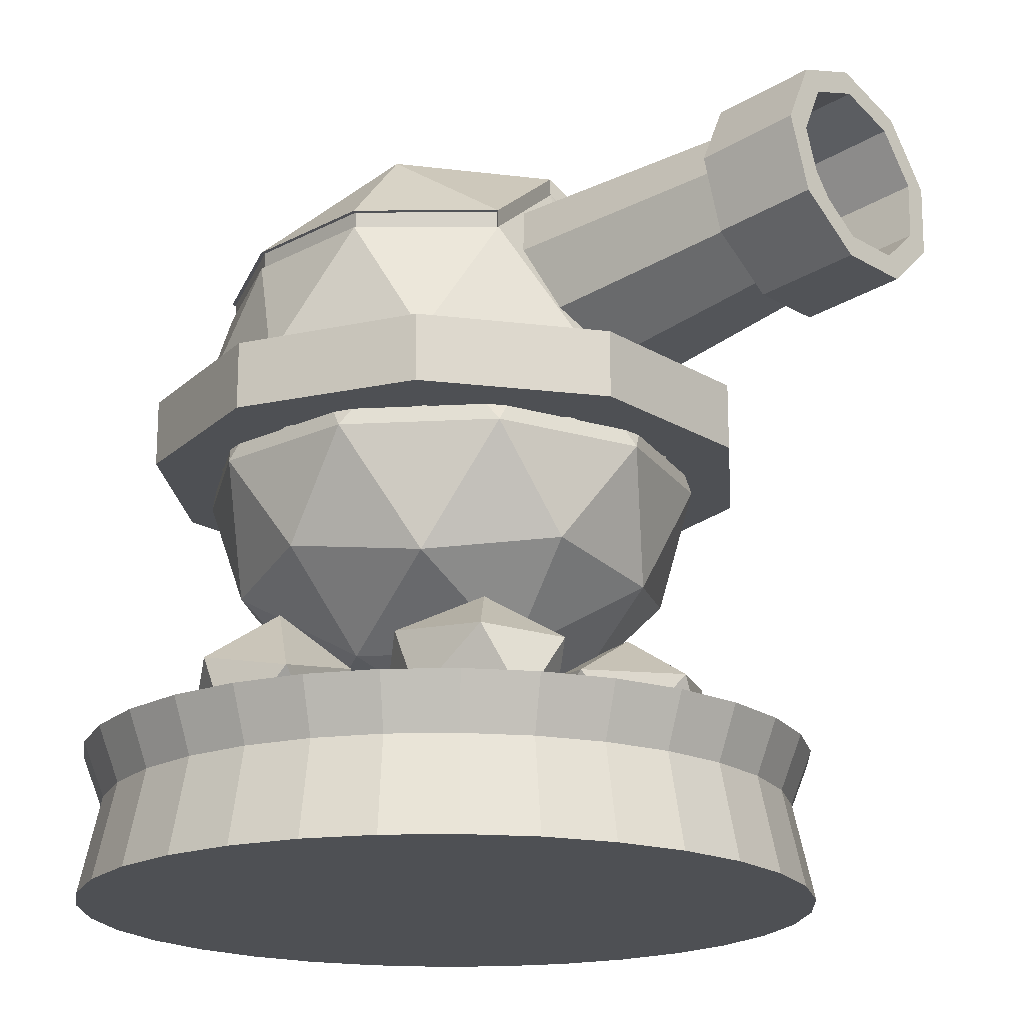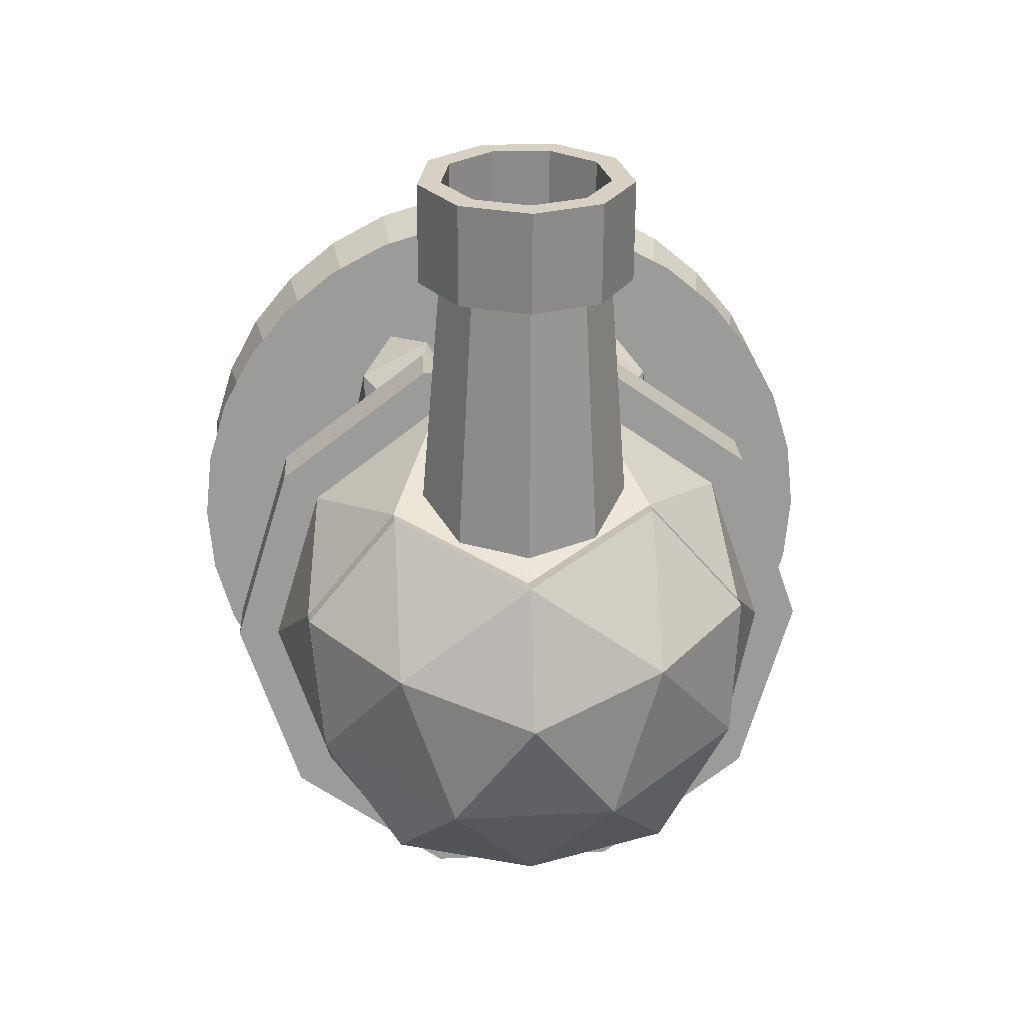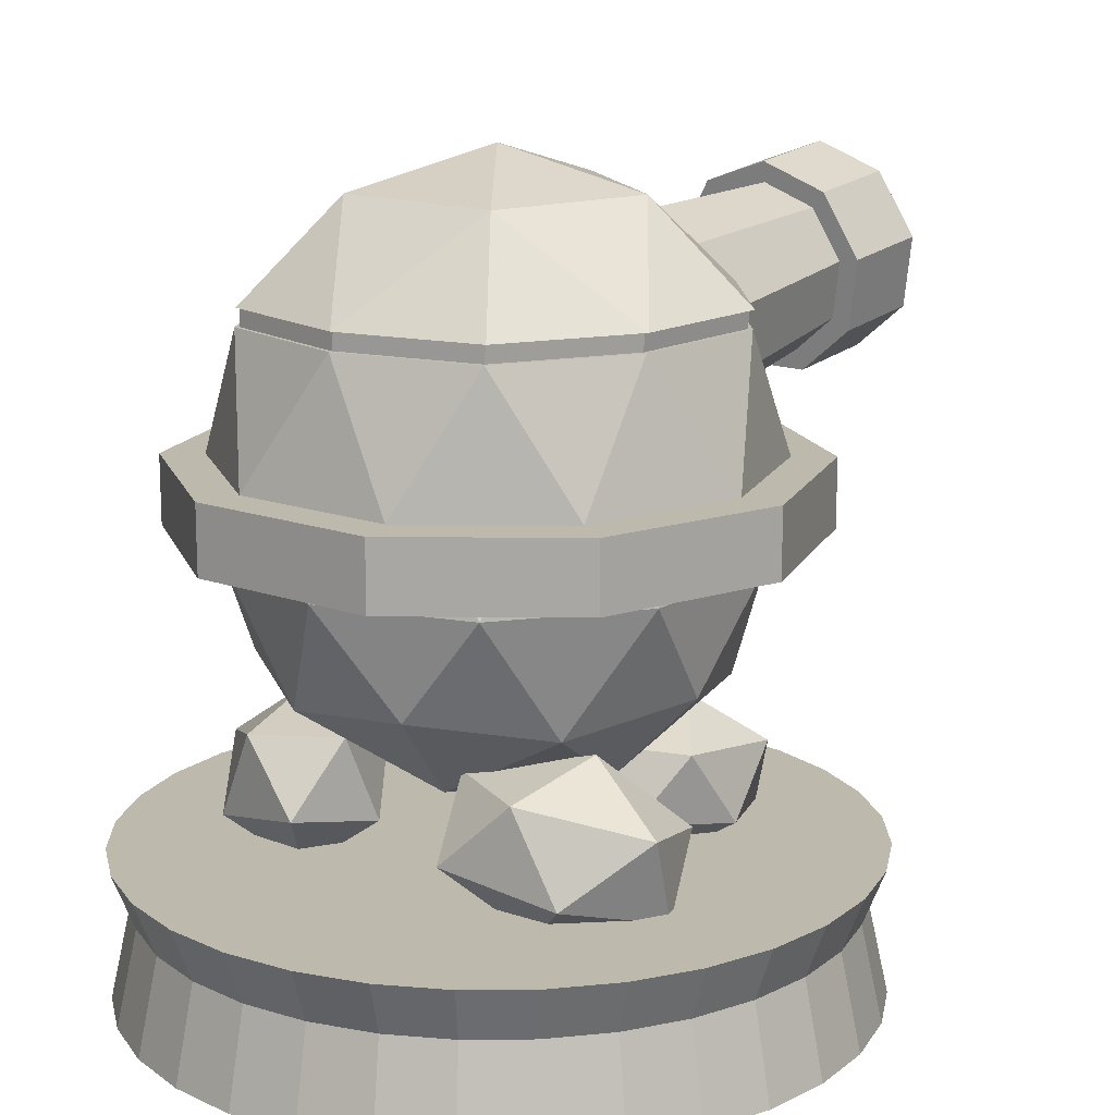
<metadata>
{"format":"obj","ext":"obj","renderer":"f3d","projection":"perspective","resolution":1024,"background":"white","views":[{"elev":-18.6,"azim":-48.1,"up":"+Y"},{"elev":20.7,"azim":176.8,"up":"+Z"},{"elev":15.2,"azim":-141.6,"up":"+Y"}]}
</metadata>
<code>
o Cylinder
v 0 -0.00321 -0.64
v 0 0.2568 -0.64
v 0.1249 -0.00321 -0.6277
v 0.1249 0.2568 -0.6277
v 0.2449 -0.00321 -0.5913
v 0.2449 0.2568 -0.5913
v 0.3556 -0.00321 -0.5321
v 0.3556 0.2568 -0.5321
v 0.4525 -0.00321 -0.4525
v 0.4525 0.2568 -0.4525
v 0.5321 -0.00321 -0.3556
v 0.5321 0.2568 -0.3556
v 0.5913 -0.00321 -0.2449
v 0.5913 0.2568 -0.2449
v 0.6277 -0.00321 -0.1249
v 0.6277 0.2568 -0.1249
v 0.64 -0.00321 -0
v 0.64 0.2568 0
v 0.6277 -0.00321 0.1249
v 0.6277 0.2568 0.1249
v 0.5913 -0.00321 0.2449
v 0.5913 0.2568 0.2449
v 0.5321 -0.00321 0.3556
v 0.5321 0.2568 0.3556
v 0.4525 -0.00321 0.4525
v 0.4525 0.2568 0.4525
v 0.3556 -0.00321 0.5321
v 0.3556 0.2568 0.5321
v 0.2449 -0.00321 0.5913
v 0.2449 0.2568 0.5913
v 0.1249 -0.00321 0.6277
v 0.1249 0.2568 0.6277
v 0 -0.00321 0.64
v 0 0.2568 0.64
v -0.1249 -0.00321 0.6277
v -0.1249 0.2568 0.6277
v -0.2449 -0.00321 0.5913
v -0.2449 0.2568 0.5913
v -0.3556 -0.00321 0.5321
v -0.3556 0.2568 0.5321
v -0.4525 -0.00321 0.4525
v -0.4525 0.2568 0.4525
v -0.5321 -0.00321 0.3556
v -0.5321 0.2568 0.3556
v -0.5913 -0.00321 0.2449
v -0.5913 0.2568 0.2449
v -0.6277 -0.00321 0.1249
v -0.6277 0.2568 0.1249
v -0.64 -0.00321 -0
v -0.64 0.2568 0
v -0.6277 -0.00321 -0.1249
v -0.6277 0.2568 -0.1249
v -0.5913 -0.00321 -0.2449
v -0.5913 0.2568 -0.2449
v -0.5321 -0.00321 -0.3556
v -0.5321 0.2568 -0.3556
v -0.4525 -0.00321 -0.4525
v -0.4525 0.2568 -0.4525
v -0.3556 -0.00321 -0.5321
v -0.3556 0.2568 -0.5321
v -0.2449 -0.00321 -0.5913
v -0.2449 0.2568 -0.5913
v -0.1249 -0.00321 -0.6277
v -0.1249 0.2568 -0.6277
v 0 0.163 -0.6034
v 0.1177 0.163 -0.5918
v 0.2309 0.163 -0.5575
v 0.3352 0.163 -0.5017
v 0.4267 0.163 -0.4267
v 0.5017 0.163 -0.3352
v 0.5575 0.163 -0.2309
v 0.5918 0.163 -0.1177
v 0.6034 0.163 0
v 0.5918 0.163 0.1177
v 0.5575 0.163 0.2309
v 0.5017 0.163 0.3352
v 0.4267 0.163 0.4267
v 0.3352 0.163 0.5017
v 0.2309 0.163 0.5575
v 0.1177 0.163 0.5918
v 0 0.163 0.6034
v -0.1177 0.163 0.5918
v -0.2309 0.163 0.5575
v -0.3352 0.163 0.5017
v -0.4267 0.163 0.4267
v -0.5017 0.163 0.3352
v -0.5575 0.163 0.2309
v -0.5918 0.163 0.1177
v -0.6034 0.163 0
v -0.5918 0.163 -0.1177
v -0.5575 0.163 -0.2309
v -0.5017 0.163 -0.3352
v -0.4267 0.163 -0.4267
v -0.3352 0.163 -0.5017
v -0.2309 0.163 -0.5575
v -0.1177 0.163 -0.5918
v 0 0.163 -0.6034
v 0.1177 0.163 -0.5918
v 0.2309 0.163 -0.5575
v 0.3352 0.163 -0.5017
v 0.4267 0.163 -0.4267
v 0.5017 0.163 -0.3352
v 0.5575 0.163 -0.2309
v 0.5918 0.163 -0.1177
v 0.6034 0.163 0
v 0.5918 0.163 0.1177
v 0.5575 0.163 0.2309
v 0.5017 0.163 0.3352
v 0.4267 0.163 0.4267
v 0.3352 0.163 0.5017
v 0.2309 0.163 0.5575
v 0.1177 0.163 0.5918
v 0 0.163 0.6034
v -0.1177 0.163 0.5918
v -0.2309 0.163 0.5575
v -0.3352 0.163 0.5017
v -0.4267 0.163 0.4267
v -0.5017 0.163 0.3352
v -0.5575 0.163 0.2309
v -0.5918 0.163 0.1177
v -0.6034 0.163 0
v -0.5918 0.163 -0.1177
v -0.5575 0.163 -0.2309
v -0.5017 0.163 -0.3352
v -0.4267 0.163 -0.4267
v -0.3352 0.163 -0.5017
v -0.2309 0.163 -0.5575
v -0.1177 0.163 -0.5918
f 65 4 66
f 4 67 66
f 6 68 67
f 68 10 69
f 10 70 69
f 70 14 71
f 71 16 72
f 16 73 72
f 73 20 74
f 20 75 74
f 22 76 75
f 24 77 76
f 26 78 77
f 78 30 79
f 30 80 79
f 80 34 81
f 34 82 81
f 82 38 83
f 38 84 83
f 84 42 85
f 85 44 86
f 44 87 86
f 87 48 88
f 48 89 88
f 50 90 89
f 52 91 90
f 54 92 91
f 56 93 92
f 58 94 93
f 94 62 95
f 38 22 6
f 95 64 96
f 96 2 65
f 63 15 31
f 96 1 63
f 95 63 61
f 94 61 59
f 93 59 57
f 92 57 55
f 53 92 55
f 51 91 53
f 89 51 49
f 88 49 47
f 87 47 45
f 43 87 45
f 85 43 41
f 84 41 39
f 37 84 39
f 82 37 35
f 33 82 35
f 80 33 31
f 79 31 29
f 78 29 27
f 77 27 25
f 76 25 23
f 21 76 23
f 19 75 21
f 73 19 17
f 72 17 15
f 71 15 13
f 70 13 11
f 9 70 11
f 68 9 7
f 5 68 7
f 3 67 5
f 65 3 1
f 65 2 4
f 4 6 67
f 6 8 68
f 68 8 10
f 10 12 70
f 70 12 14
f 71 14 16
f 16 18 73
f 73 18 20
f 20 22 75
f 22 24 76
f 24 26 77
f 26 28 78
f 78 28 30
f 30 32 80
f 80 32 34
f 34 36 82
f 82 36 38
f 38 40 84
f 84 40 42
f 85 42 44
f 44 46 87
f 87 46 48
f 48 50 89
f 50 52 90
f 52 54 91
f 54 56 92
f 56 58 93
f 58 60 94
f 94 60 62
f 6 4 62
f 4 2 62
f 2 64 62
f 62 60 58
f 58 56 54
f 54 52 50
f 50 48 54
f 48 46 54
f 46 44 38
f 44 42 38
f 42 40 38
f 38 36 34
f 34 32 30
f 30 28 26
f 26 24 22
f 22 20 14
f 20 18 14
f 18 16 14
f 14 12 10
f 10 8 6
f 62 58 54
f 38 34 30
f 30 26 22
f 14 10 6
f 6 62 54
f 54 46 6
f 46 38 6
f 38 30 22
f 22 14 6
f 95 62 64
f 96 64 2
f 63 1 3
f 3 5 7
f 7 9 11
f 11 13 7
f 13 15 7
f 15 17 19
f 19 21 23
f 23 25 27
f 27 29 23
f 29 31 23
f 31 33 35
f 35 37 31
f 37 39 31
f 39 41 43
f 43 45 47
f 47 49 51
f 51 53 55
f 55 57 59
f 59 61 55
f 61 63 55
f 63 3 15
f 3 7 15
f 15 19 23
f 39 43 47
f 47 51 63
f 51 55 63
f 15 23 31
f 31 39 63
f 39 47 63
f 96 65 1
f 95 96 63
f 94 95 61
f 93 94 59
f 92 93 57
f 53 91 92
f 51 90 91
f 89 90 51
f 88 89 49
f 87 88 47
f 43 86 87
f 85 86 43
f 84 85 41
f 37 83 84
f 82 83 37
f 33 81 82
f 80 81 33
f 79 80 31
f 78 79 29
f 77 78 27
f 76 77 25
f 21 75 76
f 19 74 75
f 73 74 19
f 72 73 17
f 71 72 15
f 70 71 13
f 9 69 70
f 68 69 9
f 5 67 68
f 3 66 67
f 65 66 3
f 67 66 98 99
f 76 75 107 108
f 85 84 116 117
f 94 93 125 126
f 72 71 103 104
f 81 80 112 113
f 90 89 121 122
f 68 67 99 100
f 77 76 108 109
f 86 85 117 118
f 95 94 126 127
f 73 72 104 105
f 82 81 113 114
f 91 90 122 123
f 69 68 100 101
f 78 77 109 110
f 87 86 118 119
f 96 95 127 128
f 74 73 105 106
f 83 82 114 115
f 92 91 123 124
f 65 96 128 97
f 70 69 101 102
f 79 78 110 111
f 88 87 119 120
f 66 65 97 98
f 75 74 106 107
f 84 83 115 116
f 93 92 124 125
f 71 70 102 103
f 80 79 111 112
f 89 88 120 121
o Icosphere
v -0.3919 1.12 0.1358
v -0.2503 1.12 -0.3308
v 0.2373 1.12 -0.3402
v 0.3969 1.12 0.1205
v 0.3804 0.8925 0.2653
v 0.4637 0.8925 -0.008998
v -0.1347 0.8925 0.4438
v 0.1518 0.8925 0.4382
v -0.4637 0.8925 0.008998
v -0.3698 0.8925 0.2798
v -0.1518 0.8925 -0.4382
v -0.3804 0.8925 -0.2653
v 0.3698 0.8925 -0.2798
v 0.1347 0.8925 -0.4438
v 0.238 1.12 0.3146
v -0.2256 1.12 0.3236
v -0.3775 1.12 -0.1146
v -0.007658 1.12 -0.3944
v 0.3728 1.12 -0.1292
v 0.00473 1.287 0.2438
v 0.4411 0.8925 0.3075
v 0.5376 0.8925 -0.01043
v -0.1562 0.8925 0.5145
v 0.176 0.8925 0.5081
v -0.5376 0.8925 0.01043
v -0.4288 0.8925 0.3244
v -0.176 0.8925 -0.5081
v -0.4411 0.8925 -0.3075
v 0.4288 0.8925 -0.3244
v 0.1562 0.8925 -0.5145
v 0.4411 0.775 0.3075
v 0.5376 0.775 -0.01043
v -0.1562 0.775 0.5145
v 0.176 0.775 0.5081
v -0.5376 0.775 0.01043
v -0.4288 0.775 0.3244
v -0.176 0.775 -0.5081
v -0.4411 0.775 -0.3075
v 0.4288 0.775 -0.3244
v 0.1562 0.775 -0.5145
v 0 1.226 -0.1383
v 0.1432 1.174 -0.133
v 0.2193 1.042 -0.1194
v 0.1929 0.8932 -0.1039
v 0.07617 0.7958 -0.0938
v -0.07617 0.7958 -0.0938
v -0.1929 0.8932 -0.1039
v -0.2193 1.042 -0.1194
v -0.1432 1.174 -0.133
v 0.3444 0.775 0.2402
v 0.4198 0.775 -0.008146
v -0.122 0.775 0.4018
v 0.1375 0.775 0.3967
v -0.4198 0.775 0.008146
v -0.3348 0.775 0.2533
v -0.1375 0.775 -0.3967
v -0.3444 0.775 -0.2402
v 0.3348 0.775 -0.2533
v 0.122 0.775 -0.4018
v -0.2281 1.15 0.3245
v -0.3944 1.15 0.1367
v -0.38 1.15 -0.1137
v -0.2528 1.15 -0.3299
v -0.01016 1.15 -0.3935
v 0.2347 1.15 -0.3393
v 0.3702 1.15 -0.1283
v 0.3944 1.15 0.1214
v 0.2308 1.317 0.07174
v -0.002506 1.387 0.000908
v -0.2329 1.317 0.08073
v -0.1496 1.317 -0.1935
v 0.1369 1.317 -0.1991
v 0.2355 1.15 0.3155
v 0.002224 1.317 0.2447
v -0.2215 1.12 0.3168
v -0.3847 1.12 0.1324
v -0.3705 1.12 -0.1133
v -0.2457 1.12 -0.3255
v -0.007556 1.12 -0.388
v 0.2328 1.12 -0.3348
v 0.3658 1.12 -0.1276
v 0.3895 1.12 0.1174
v 0.2336 1.12 0.3079
v 0.3871 1.15 0.1183
v 0.3633 1.15 -0.1267
v 0.2304 1.15 -0.3339
v -0.373 1.15 -0.1124
v -0.01001 1.15 -0.3871
v -0.2481 1.15 -0.3246
v -0.3872 1.15 0.1333
v -0.224 1.15 0.3176
v 0.2311 1.15 0.3088
f 169 170 171 172 173 174 175 176 177
f 210 209 213 212
f 205 204 218 215
f 208 207 216 214
f 211 210 212 220
f 209 208 214 213
f 206 205 215 217
f 207 206 217 216
f 204 203 219 218
f 143 132 210 211
f 191 192 216 217
f 129 144 203 204
f 192 193 214 216
f 144 148 202 188
f 189 190 215 218
f 190 191 217 215
f 195 201 220 212
f 188 189 218 219
f 148 143 201 202
f 134 147 132
f 134 141 147
f 141 131 147
f 142 146 131
f 142 139 146
f 139 130 146
f 140 145 130
f 140 137 145
f 137 129 145
f 138 144 129
f 138 135 144
f 136 133 143
f 133 132 143
f 141 142 131
f 139 140 130
f 137 138 129
f 133 134 132
f 134 133 149 150
f 140 139 155 156
f 133 136 152 149
f 135 138 154 151
f 138 137 153 154
f 137 140 156 153
f 139 142 158 155
f 141 134 150 157
f 136 135 151 152
f 142 141 157 158
f 150 149 159 160
f 156 155 165 166
f 151 154 164 161
f 157 150 160 167
f 154 153 163 164
f 149 152 162 159
f 155 158 168 165
f 152 151 161 162
f 158 157 167 168
f 153 156 166 163
f 144 135 148
f 143 148 136
f 135 136 148
f 159 162 181 178
f 165 168 187 184
f 162 161 180 181
f 168 167 186 187
f 163 166 185 182
f 160 159 178 179
f 166 165 184 185
f 161 164 183 180
f 167 160 179 186
f 164 163 182 183
f 189 188 198
f 191 190 199
f 193 192 200
f 195 194 196
f 196 200 197
f 196 194 200
f 194 193 200
f 200 199 197
f 200 192 199
f 192 191 199
f 199 198 197
f 199 190 198
f 190 189 198
f 198 202 197
f 198 188 202
f 202 196 197
f 202 201 196
f 201 195 196
f 194 195 212 213
f 201 143 211 220
f 130 145 205 206
f 193 194 213 214
f 145 129 204 205
f 131 146 207 208
f 146 130 206 207
f 132 147 209 210
f 147 131 208 209
f 144 188 219 203
o Icosphere.001
v 0 0.3449 0
v 0.3195 0.5667 0.2321
v -0.122 0.5667 0.3756
v -0.3949 0.5667 0
v -0.122 0.5667 -0.3756
v 0.3195 0.5667 -0.2321
v 0.122 0.9255 0.3756
v -0.3195 0.9255 0.2321
v -0.3195 0.9255 -0.2321
v 0.122 0.9255 -0.3756
v 0.3949 0.9255 0
v -0.07173 0.4049 0.2208
v 0.1878 0.4049 0.1364
v 0.1161 0.5352 0.3572
v 0.3756 0.5352 0
v 0.1878 0.4049 -0.1364
v -0.2321 0.4049 0
v -0.3039 0.5352 0.2208
v -0.07173 0.4049 -0.2208
v -0.3039 0.5352 -0.2208
v 0.1161 0.5352 -0.3572
v 0.42 0.7461 0.1364
v 0.42 0.7461 -0.1364
v 0 0.7461 0.4416
v 0.2595 0.7461 0.3572
v -0.42 0.7461 0.1364
v -0.2595 0.7461 0.3572
v -0.2595 0.7461 -0.3572
v -0.42 0.7461 -0.1364
v 0.2595 0.7461 -0.3572
v 0 0.7461 -0.4416
v 0.3039 0.957 0.2208
v -0.1161 0.957 0.3572
v -0.3756 0.957 0
v -0.1161 0.957 -0.3572
v 0.3039 0.957 -0.2208
v -0.1957 0.2037 0.2184
v -0.1006 0.2621 0.3353
v -0.2377 0.2578 0.3932
v -0.3141 0.2806 0.2252
v -0.2241 0.299 0.06329
v -0.09211 0.2876 0.1313
v -0.1602 0.3752 0.4142
v -0.2922 0.3866 0.3462
v -0.2838 0.4121 0.1422
v -0.1466 0.4164 0.08427
v -0.07021 0.3936 0.2523
v -0.1887 0.4705 0.2591
v -0.4244 0.238 -0.1052
v -0.2463 0.2031 -0.2117
v -0.2733 0.2433 -0.03672
v -0.1043 0.3024 -0.1776
v -0.3487 0.2939 -0.2884
v -0.1509 0.3336 -0.3331
v -0.1945 0.3987 -0.05007
v -0.3923 0.3589 -0.005299
v -0.439 0.3902 -0.1608
v -0.27 0.4493 -0.3017
v -0.1189 0.4546 -0.2333
v -0.2969 0.4895 -0.1268
v 0.234 0.2579 0.3933
v 0.1912 0.2046 0.2183
v 0.09717 0.2652 0.3347
v 0.09029 0.2908 0.1308
v 0.3116 0.2789 0.2255
v 0.2228 0.2992 0.06329
v 0.07072 0.3973 0.2516
v 0.1595 0.377 0.4139
v 0.292 0.3854 0.3464
v 0.2852 0.411 0.1424
v 0.1484 0.4183 0.08385
v 0.1912 0.4716 0.2588
v 0.4221 0.2337 -0.1043
v 0.2437 0.2027 -0.2115
v 0.2709 0.2424 -0.03648
v 0.1042 0.3051 -0.1781
v 0.3488 0.2911 -0.2878
v 0.1523 0.3352 -0.3335
v 0.1964 0.3995 -0.05027
v 0.3929 0.3553 -0.004619
v 0.4411 0.3855 -0.16
v 0.2743 0.4482 -0.3016
v 0.1231 0.4569 -0.2338
v 0.3016 0.4879 -0.1266
f 221 233 232
f 222 233 235
f 221 232 237
f 221 237 239
f 221 239 236
f 222 235 242
f 223 234 244
f 224 238 246
f 225 240 248
f 226 241 250
f 222 242 245
f 223 244 247
f 224 246 249
f 225 248 251
f 226 250 243
f 243 256 231
f 243 250 256
f 250 230 256
f 251 255 230
f 251 248 255
f 248 229 255
f 249 254 229
f 249 246 254
f 246 228 254
f 247 253 228
f 247 244 253
f 244 227 253
f 245 252 227
f 245 242 252
f 242 231 252
f 250 251 230
f 250 241 251
f 241 225 251
f 248 249 229
f 248 240 249
f 240 224 249
f 246 247 228
f 246 238 247
f 238 223 247
f 244 245 227
f 244 234 245
f 234 222 245
f 242 243 231
f 242 235 243
f 235 226 243
f 236 241 226
f 236 239 241
f 239 225 241
f 239 240 225
f 239 237 240
f 237 224 240
f 237 238 224
f 237 232 238
f 232 223 238
f 235 236 226
f 235 233 236
f 233 221 236
f 232 234 223
f 232 233 234
f 233 222 234
f 257 258 259
f 258 257 262
f 257 259 260
f 257 260 261
f 257 261 262
f 258 262 267
f 259 258 263
f 260 259 264
f 261 260 265
f 262 261 266
f 258 267 263
f 259 263 264
f 260 264 265
f 261 265 266
f 262 266 267
f 263 267 268
f 264 263 268
f 265 264 268
f 266 265 268
f 267 266 268
f 270 269 271
f 271 272 270
f 270 273 269
f 270 274 273
f 270 272 274
f 271 275 272
f 269 276 271
f 273 277 269
f 274 278 273
f 272 279 274
f 271 276 275
f 269 277 276
f 273 278 277
f 274 279 278
f 272 275 279
f 276 280 275
f 277 280 276
f 278 280 277
f 279 280 278
f 275 280 279
f 282 281 283
f 283 284 282
f 282 285 281
f 282 286 285
f 282 284 286
f 283 287 284
f 281 288 283
f 285 289 281
f 286 290 285
f 284 291 286
f 283 288 287
f 281 289 288
f 285 290 289
f 286 291 290
f 284 287 291
f 288 292 287
f 289 292 288
f 290 292 289
f 291 292 290
f 287 292 291
f 294 295 293
f 295 294 296
f 294 293 297
f 294 297 298
f 294 298 296
f 295 296 299
f 293 295 300
f 297 293 301
f 298 297 302
f 296 298 303
f 295 299 300
f 293 300 301
f 297 301 302
f 298 302 303
f 296 303 299
f 300 299 304
f 301 300 304
f 302 301 304
f 303 302 304
f 299 303 304
o Icosphere.002
v 0 1.226 -0.1383
v 0 1.246 0.7338
v 0.1432 1.174 -0.133
v 0.09839 1.21 0.7375
v 0.2193 1.042 -0.1194
v 0.1507 1.12 0.7468
v 0.1929 0.8932 -0.1039
v 0.1326 1.018 0.7575
v 0.07617 0.7958 -0.0938
v 0.05235 0.9506 0.7644
v -0.07617 0.7958 -0.0938
v -0.05235 0.9506 0.7644
v -0.1929 0.8932 -0.1039
v -0.1326 1.018 0.7575
v -0.2193 1.042 -0.1194
v -0.1507 1.12 0.7468
v -0.1432 1.174 -0.133
v -0.09839 1.21 0.7375
v 0.1224 1.239 0.7345
v 0 1.283 0.7299
v 0.1876 1.127 0.7462
v 0.1649 0.9989 0.7594
v 0.06514 0.9156 0.768
v -0.06514 0.9156 0.768
v -0.1649 0.9989 0.7594
v -0.1876 1.127 0.7462
v -0.1224 1.239 0.7345
v 0.1224 1.257 0.9121
v 0 1.301 0.9075
v 0.1876 1.145 0.9237
v 0.1649 1.017 0.9369
v 0.06514 0.934 0.9456
v -0.06514 0.934 0.9456
v -0.1649 1.017 0.9369
v -0.1876 1.145 0.9237
v -0.1224 1.257 0.9121
v 0.09587 1.226 0.9153
v 0 1.26 0.9117
v 0.1469 1.138 0.9244
v 0.1292 1.038 0.9348
v 0.05101 0.9727 0.9416
v -0.05101 0.9727 0.9416
v -0.1292 1.038 0.9348
v -0.1469 1.138 0.9244
v -0.09587 1.226 0.9153
v 0.09587 1.21 0.7684
v 0 1.245 0.7649
v 0.1469 1.123 0.7776
v 0.1292 1.023 0.7879
v 0.05101 0.9574 0.7947
v -0.05101 0.9574 0.7947
v -0.1292 1.023 0.7879
v -0.1469 1.123 0.7776
v -0.09587 1.21 0.7684
f 306 307 305
f 308 309 307
f 309 312 311
f 311 314 313
f 314 315 313
f 316 317 315
f 318 319 317
f 320 329 330
f 319 322 321
f 321 306 305
f 327 335 336
f 316 329 318
f 314 328 316
f 312 327 314
f 306 323 308
f 310 326 312
f 308 325 310
f 306 331 324
f 322 330 331
f 337 345 346
f 323 333 332
f 330 340 331
f 328 336 337
f 323 334 325
f 331 333 324
f 328 338 329
f 325 335 326
f 329 339 330
f 344 354 345
f 334 341 343
f 333 349 342
f 338 346 347
f 334 344 335
f 338 348 339
f 335 345 336
f 333 341 332
f 339 349 340
f 351 355 353
f 341 351 350
f 348 358 349
f 345 355 346
f 343 350 352
f 349 351 342
f 347 355 356
f 344 352 353
f 348 356 357
f 306 308 307
f 308 310 309
f 309 310 312
f 311 312 314
f 314 316 315
f 316 318 317
f 318 320 319
f 320 318 329
f 319 320 322
f 321 322 306
f 327 326 335
f 316 328 329
f 314 327 328
f 312 326 327
f 306 324 323
f 310 325 326
f 308 323 325
f 306 322 331
f 322 320 330
f 337 336 345
f 323 324 333
f 330 339 340
f 328 327 336
f 323 332 334
f 331 340 333
f 328 337 338
f 325 334 335
f 329 338 339
f 344 353 354
f 334 332 341
f 333 340 349
f 338 337 346
f 334 343 344
f 338 347 348
f 335 344 345
f 333 342 341
f 339 348 349
f 352 350 353
f 350 351 353
f 351 358 355
f 358 357 355
f 357 356 355
f 355 354 353
f 341 342 351
f 348 357 358
f 345 354 355
f 343 341 350
f 349 358 351
f 347 346 355
f 344 343 352
f 348 347 356

</code>
